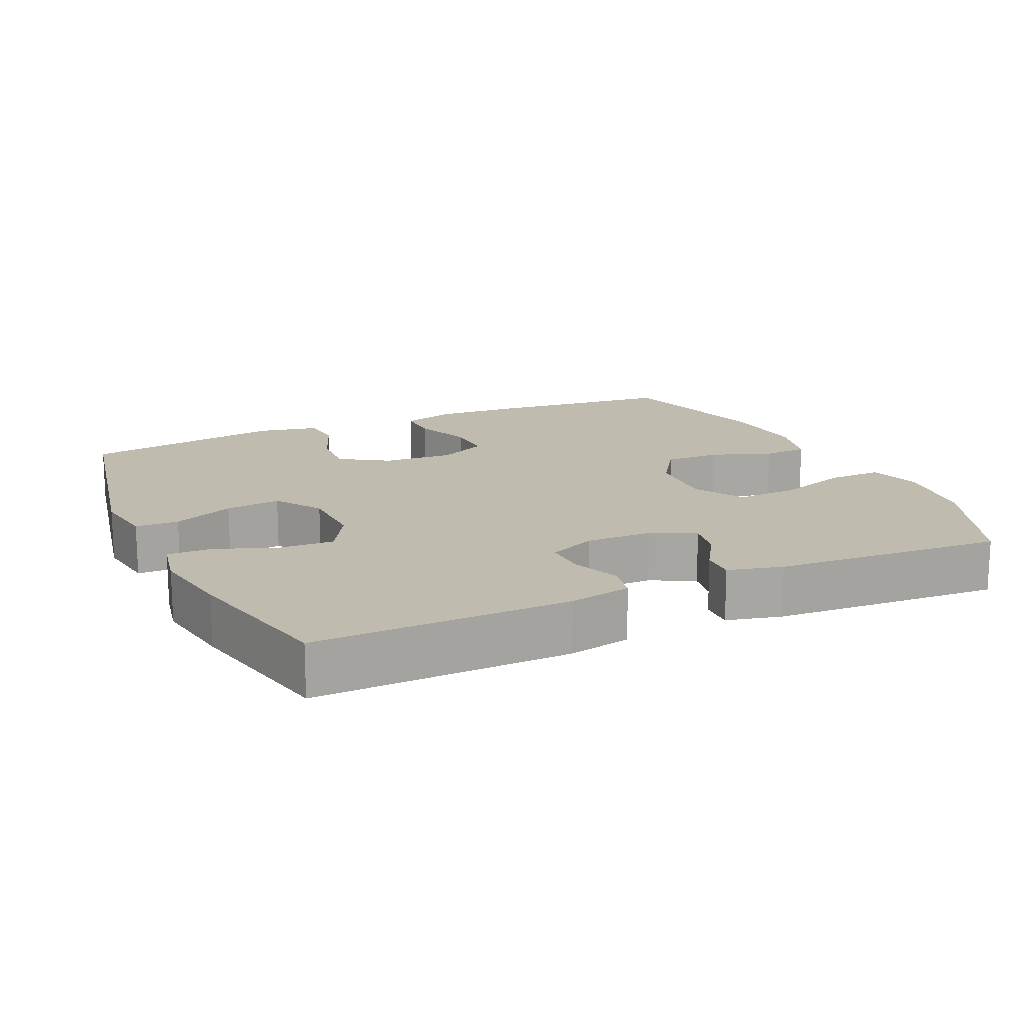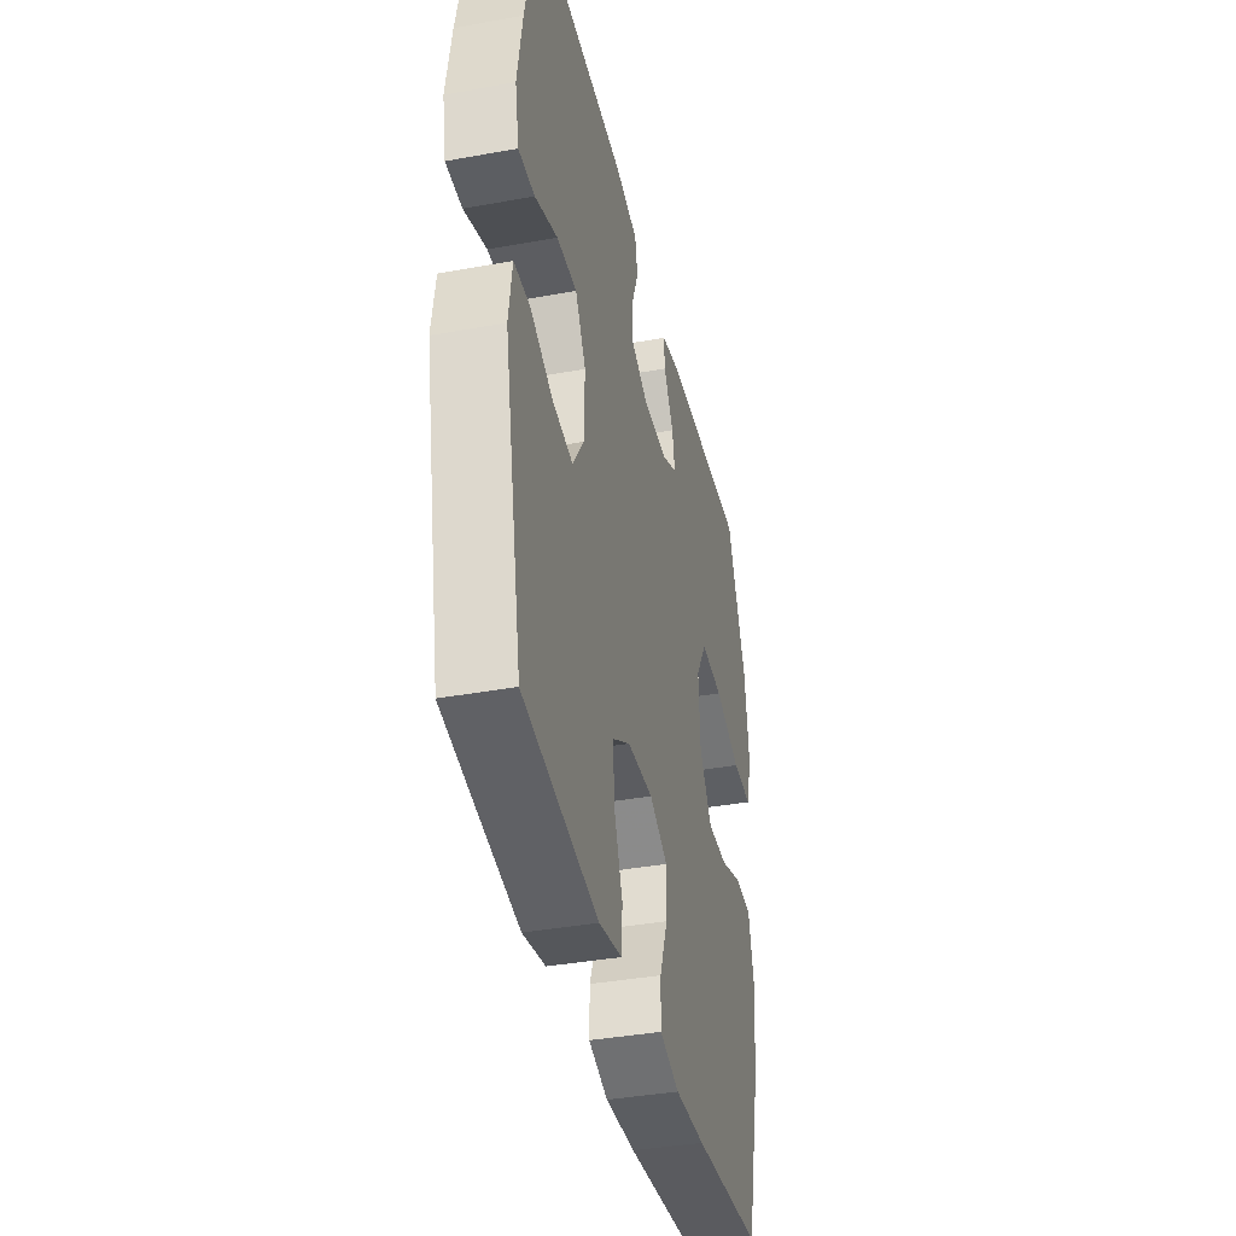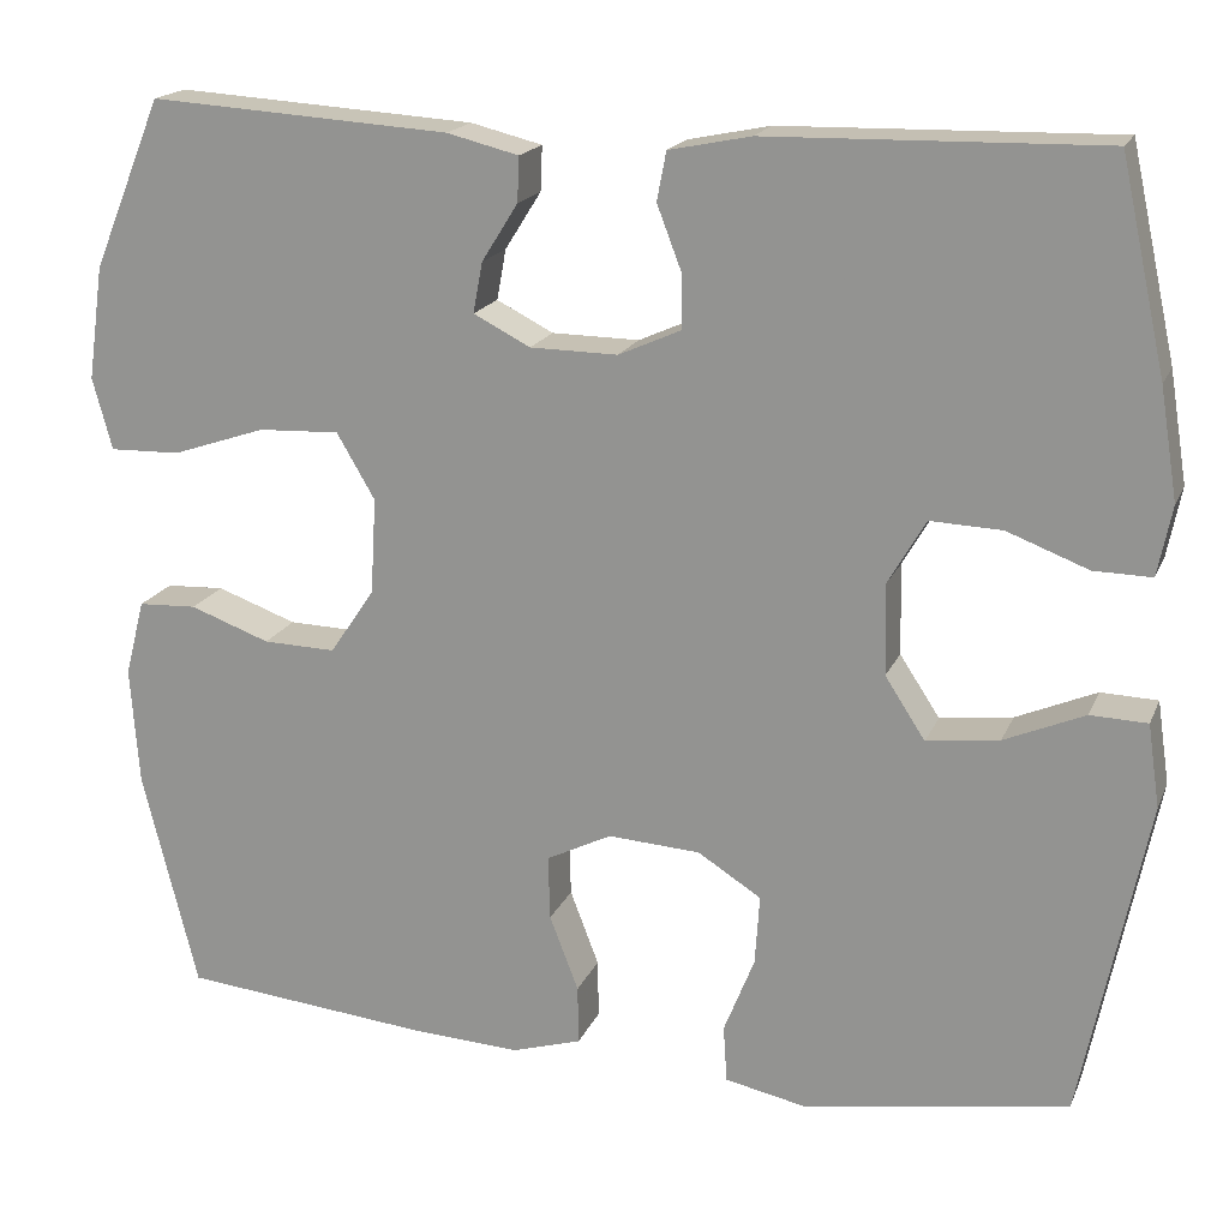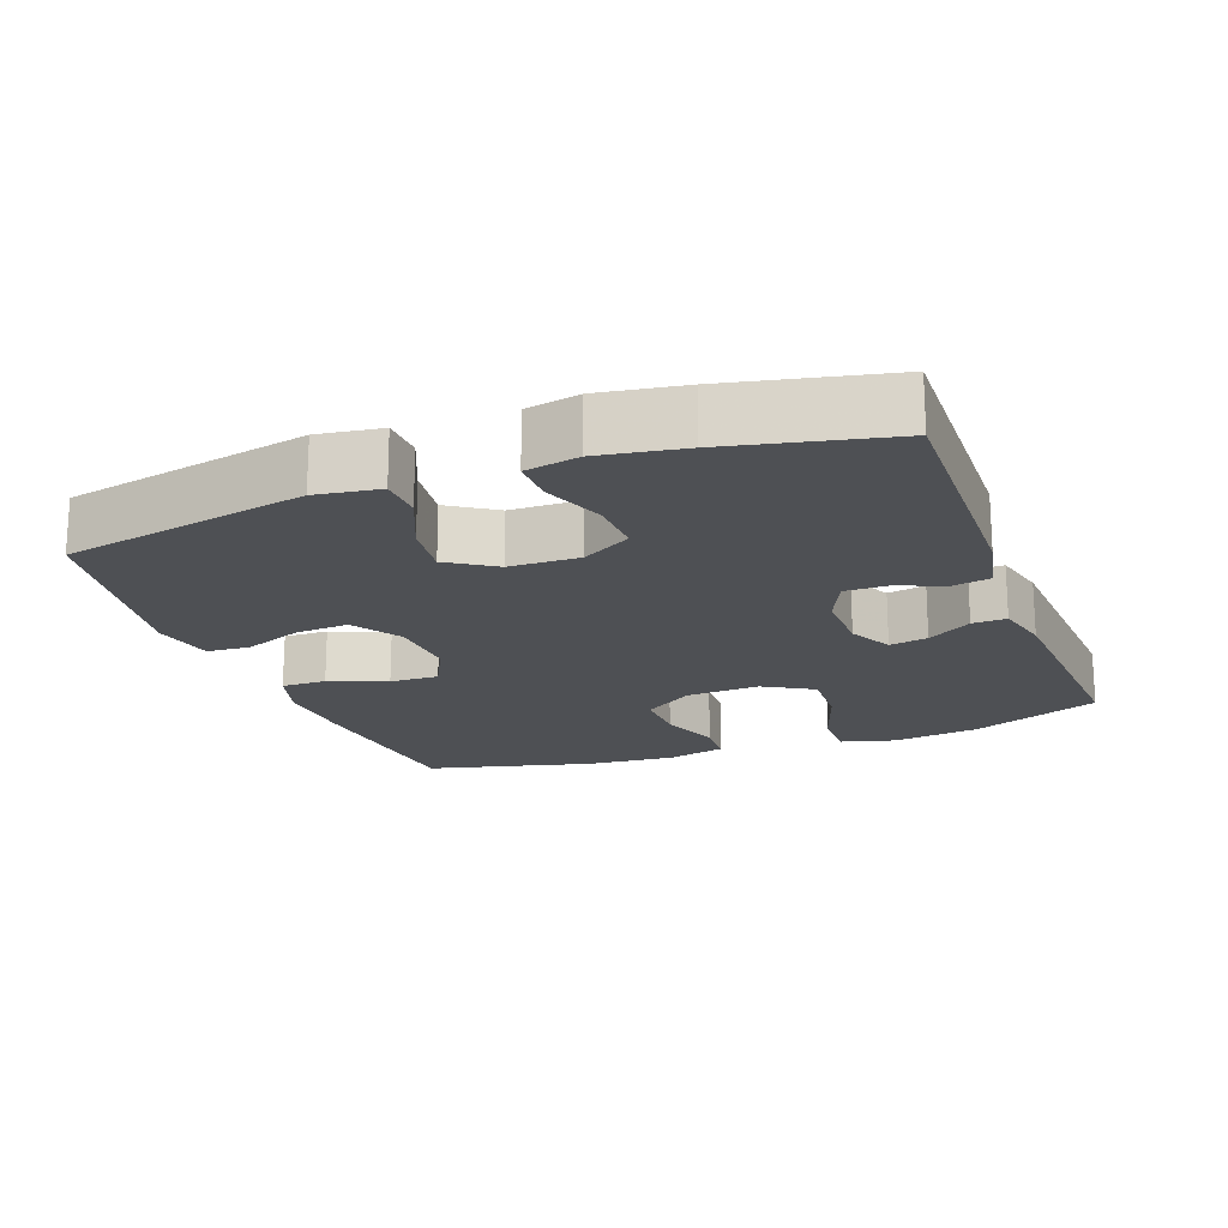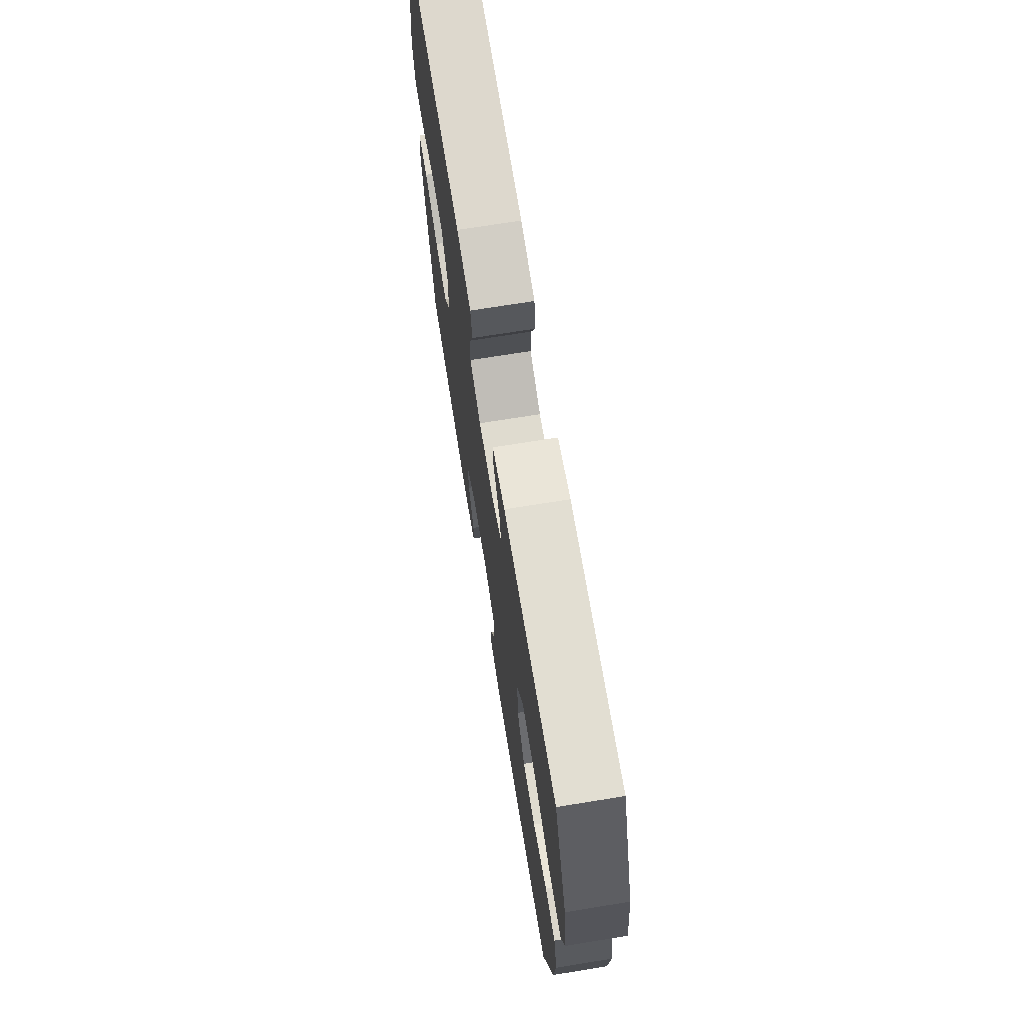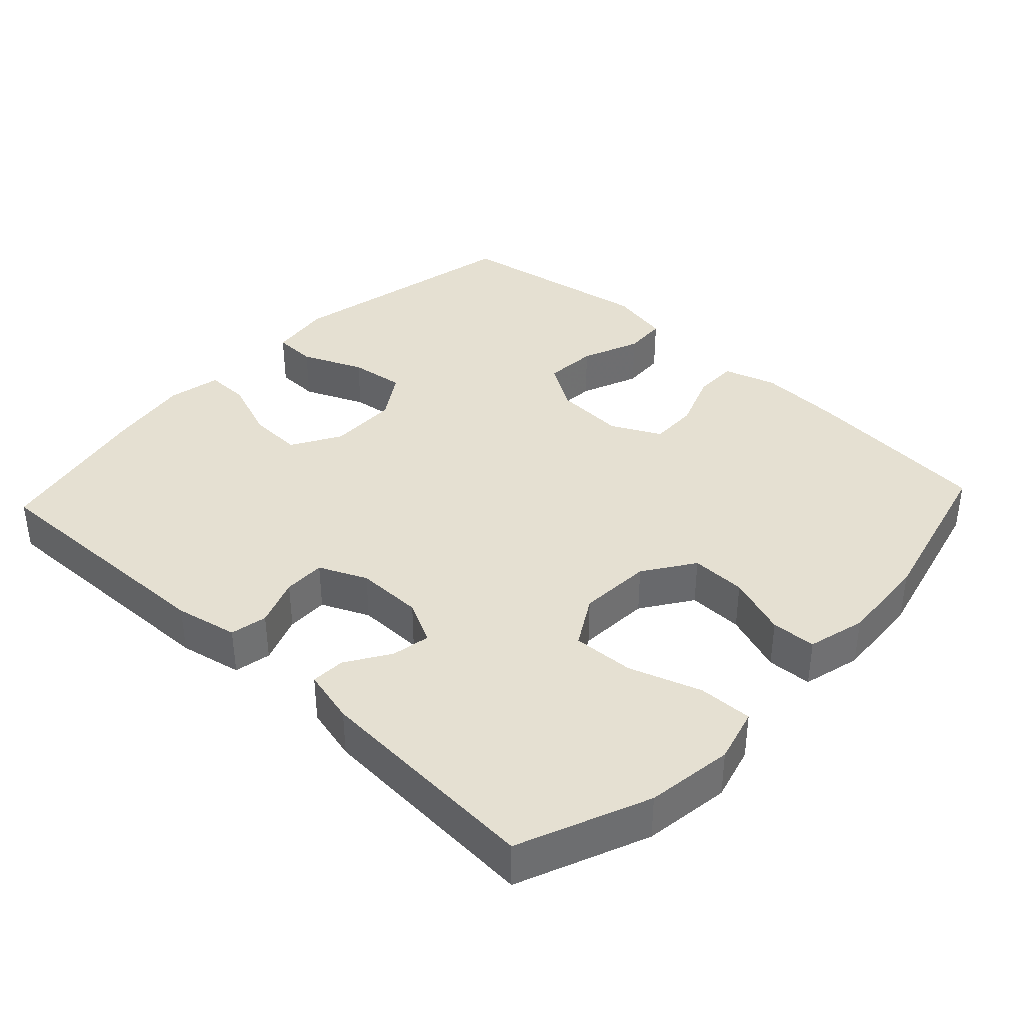
<metadata>
{"format":"obj","ext":"obj","renderer":"f3d","projection":"perspective","resolution":1024,"background":"white","views":[{"elev":15.9,"azim":-24.7,"up":"+Y"},{"elev":-38.7,"azim":-77.1,"up":"+Z"},{"elev":18.3,"azim":-162.0,"up":"+Z"},{"elev":-18.7,"azim":-69.6,"up":"+Y"},{"elev":71.1,"azim":80.8,"up":"+Z"},{"elev":37.6,"azim":43.1,"up":"+Y"}]}
</metadata>
<code>
v -0.5 0.07 0.5
v -0.142 0.07 0.492
v -0.054 0.07 0.474
v -0.044 0.07 0.422
v -0.07 0.07 0.354
v -0.071 0.07 0.295
v -0.004 0.07 0.265
v 0.09 0.07 0.266
v 0.151 0.07 0.297
v 0.141 0.07 0.351
v 0.102 0.07 0.413
v 0.1 0.07 0.461
v 0.177 0.07 0.48
v 0.5 0.07 0.5
v 0.575 0.07 0.318
v 0.592 0.07 0.196
v 0.571 0.07 0.119
v 0.495 0.07 0.121
v 0.394 0.07 0.155
v 0.307 0.07 0.159
v 0.266 0.07 0.089
v 0.272 0.07 -0.014
v 0.32 0.07 -0.085
v 0.398 0.07 -0.083
v 0.484 0.07 -0.052
v 0.547 0.07 -0.055
v 0.568 0.07 -0.137
v 0.559 0.07 -0.264
v 0.5 0.07 -0.5
v 0.232 0.07 -0.526
v 0.116 0.07 -0.532
v 0.041 0.07 -0.509
v 0.042 0.07 -0.446
v 0.073 0.07 -0.365
v 0.075 0.07 -0.296
v 0.005 0.07 -0.261
v -0.094 0.07 -0.267
v -0.162 0.07 -0.31
v -0.157 0.07 -0.385
v -0.124 0.07 -0.468
v -0.128 0.07 -0.529
v -0.215 0.07 -0.547
v -0.5 0.07 -0.5
v -0.57 0.07 -0.157
v -0.557 0.07 -0.068
v -0.496 0.07 -0.066
v -0.41 0.07 -0.103
v -0.332 0.07 -0.113
v -0.289 0.07 -0.047
v -0.287 0.07 0.051
v -0.327 0.07 0.12
v -0.404 0.07 0.117
v -0.491 0.07 0.084
v -0.553 0.07 0.083
v -0.568 0.07 0.158
v -0.549 0.07 0.276
v -0.5 0 0.5
v -0.142 0 0.492
v -0.054 0 0.474
v -0.044 0 0.422
v -0.07 0 0.354
v -0.071 0 0.295
v -0.004 0 0.265
v 0.09 0 0.266
v 0.151 0 0.297
v 0.141 0 0.351
v 0.102 0 0.413
v 0.1 0 0.461
v 0.177 0 0.48
v 0.5 0 0.5
v 0.575 0 0.318
v 0.592 0 0.196
v 0.571 0 0.119
v 0.495 0 0.121
v 0.394 0 0.155
v 0.307 0 0.159
v 0.266 0 0.089
v 0.272 0 -0.014
v 0.32 0 -0.085
v 0.398 0 -0.083
v 0.484 0 -0.052
v 0.547 0 -0.055
v 0.568 0 -0.137
v 0.559 0 -0.264
v 0.5 0 -0.5
v 0.232 0 -0.526
v 0.116 0 -0.532
v 0.041 0 -0.509
v 0.042 0 -0.446
v 0.073 0 -0.365
v 0.075 0 -0.296
v 0.005 0 -0.261
v -0.094 0 -0.267
v -0.162 0 -0.31
v -0.157 0 -0.385
v -0.124 0 -0.468
v -0.128 0 -0.529
v -0.215 0 -0.547
v -0.5 0 -0.5
v -0.57 0 -0.157
v -0.557 0 -0.068
v -0.496 0 -0.066
v -0.41 0 -0.103
v -0.332 0 -0.113
v -0.289 0 -0.047
v -0.287 0 0.051
v -0.327 0 0.12
v -0.404 0 0.117
v -0.491 0 0.084
v -0.553 0 0.083
v -0.568 0 0.158
v -0.549 0 0.276
f 3 4 5
f 2 3 5
f 1 2 5
f 56 1 5
f 55 56 5
f 54 55 5
f 53 54 5
f 52 53 5
f 51 52 5 6
f 50 51 6 7
f 49 50 7 8
f 48 49 8 9
f 45 46 47
f 44 45 47
f 43 44 47
f 42 43 47
f 41 42 47
f 40 41 47
f 39 40 47
f 38 39 47 48
f 37 38 48 9
f 32 33 34
f 31 32 34
f 30 31 34
f 29 30 34
f 28 29 34
f 27 28 34
f 26 27 34
f 25 26 34
f 24 25 34
f 23 24 34 35
f 22 23 35 36
f 17 18 19
f 16 17 19
f 15 16 19
f 14 15 19
f 13 14 19
f 12 13 19
f 11 12 19
f 10 11 19
f 9 10 19 20
f 36 37 9
f 22 36 9
f 21 22 9
f 9 20 21
f 61 60 59
f 61 59 58
f 61 58 57
f 61 57 112
f 61 112 111
f 61 111 110
f 61 110 109
f 61 109 108
f 62 61 108 107
f 63 62 107 106
f 64 63 106 105
f 65 64 105 104
f 103 102 101
f 103 101 100
f 103 100 99
f 103 99 98
f 103 98 97
f 103 97 96
f 103 96 95
f 104 103 95 94
f 65 104 94 93
f 90 89 88
f 90 88 87
f 90 87 86
f 90 86 85
f 90 85 84
f 90 84 83
f 90 83 82
f 90 82 81
f 90 81 80
f 91 90 80 79
f 92 91 79 78
f 75 74 73
f 75 73 72
f 75 72 71
f 75 71 70
f 75 70 69
f 75 69 68
f 75 68 67
f 75 67 66
f 76 75 66 65
f 65 93 92
f 65 92 78
f 65 78 77
f 77 76 65
f 1 57 58 2
f 2 58 59 3
f 3 59 60 4
f 4 60 61 5
f 5 61 62 6
f 6 62 63 7
f 7 63 64 8
f 8 64 65 9
f 9 65 66 10
f 10 66 67 11
f 11 67 68 12
f 12 68 69 13
f 13 69 70 14
f 14 70 71 15
f 15 71 72 16
f 16 72 73 17
f 17 73 74 18
f 18 74 75 19
f 19 75 76 20
f 20 76 77 21
f 21 77 78 22
f 22 78 79 23
f 23 79 80 24
f 24 80 81 25
f 25 81 82 26
f 26 82 83 27
f 27 83 84 28
f 28 84 85 29
f 29 85 86 30
f 30 86 87 31
f 31 87 88 32
f 32 88 89 33
f 33 89 90 34
f 34 90 91 35
f 35 91 92 36
f 36 92 93 37
f 37 93 94 38
f 38 94 95 39
f 39 95 96 40
f 40 96 97 41
f 41 97 98 42
f 42 98 99 43
f 43 99 100 44
f 44 100 101 45
f 45 101 102 46
f 46 102 103 47
f 47 103 104 48
f 48 104 105 49
f 49 105 106 50
f 50 106 107 51
f 51 107 108 52
f 52 108 109 53
f 53 109 110 54
f 54 110 111 55
f 55 111 112 56
f 56 112 57 1

</code>
